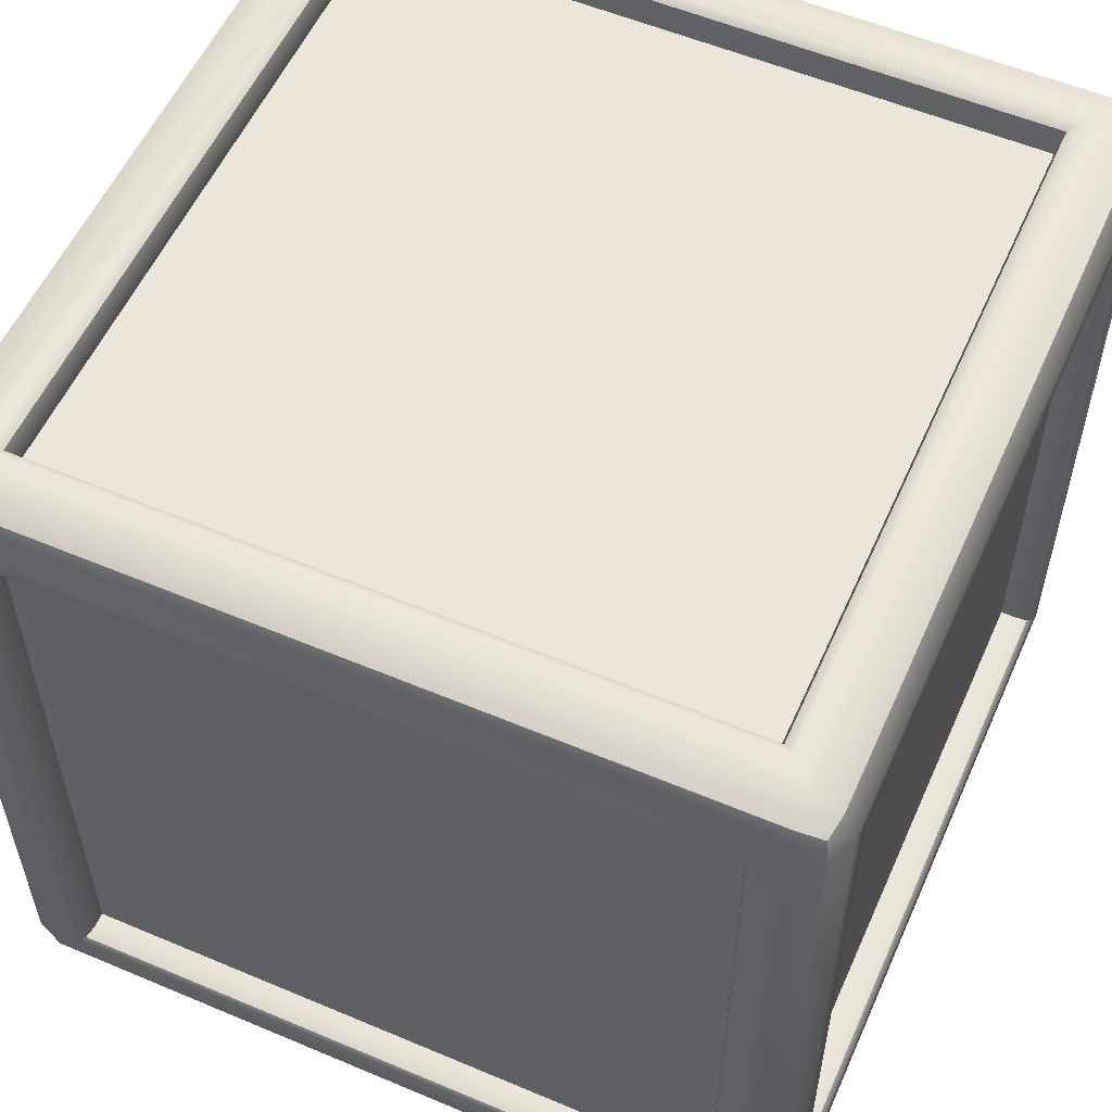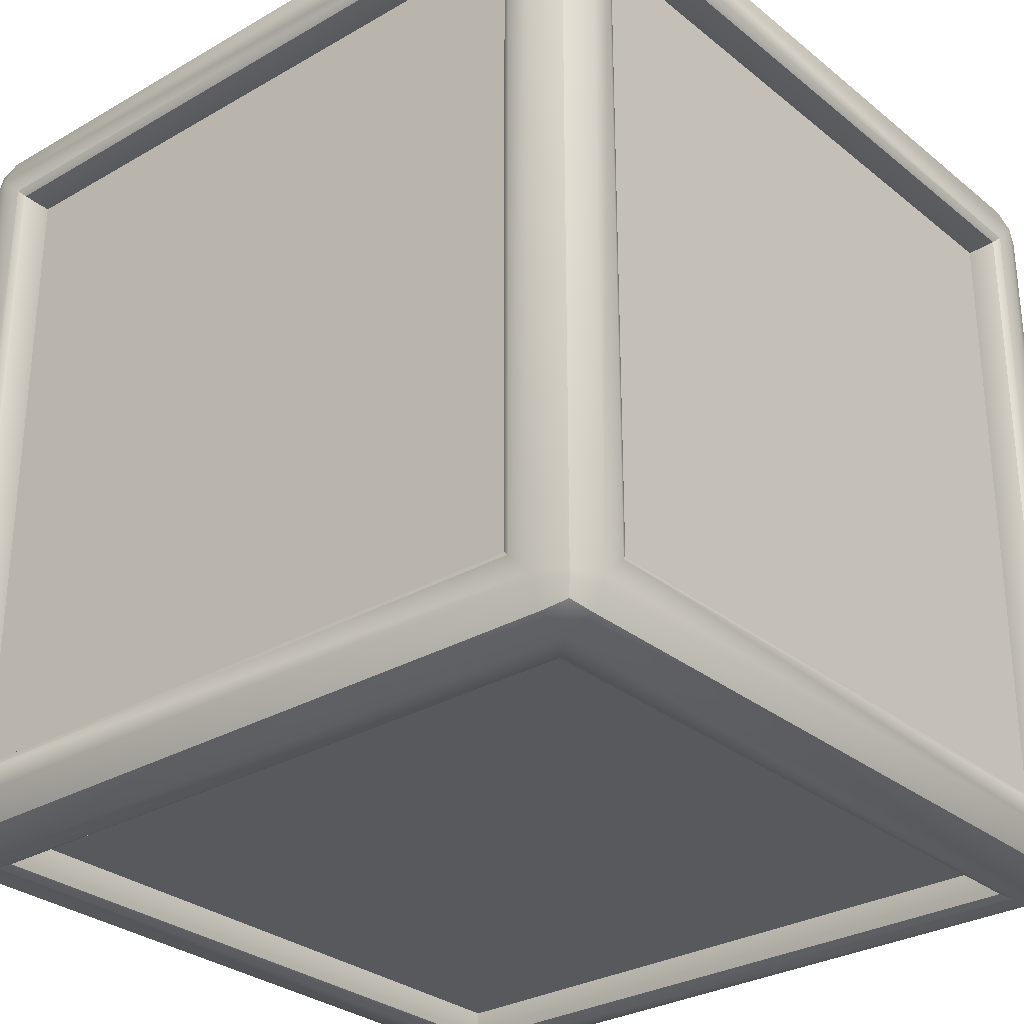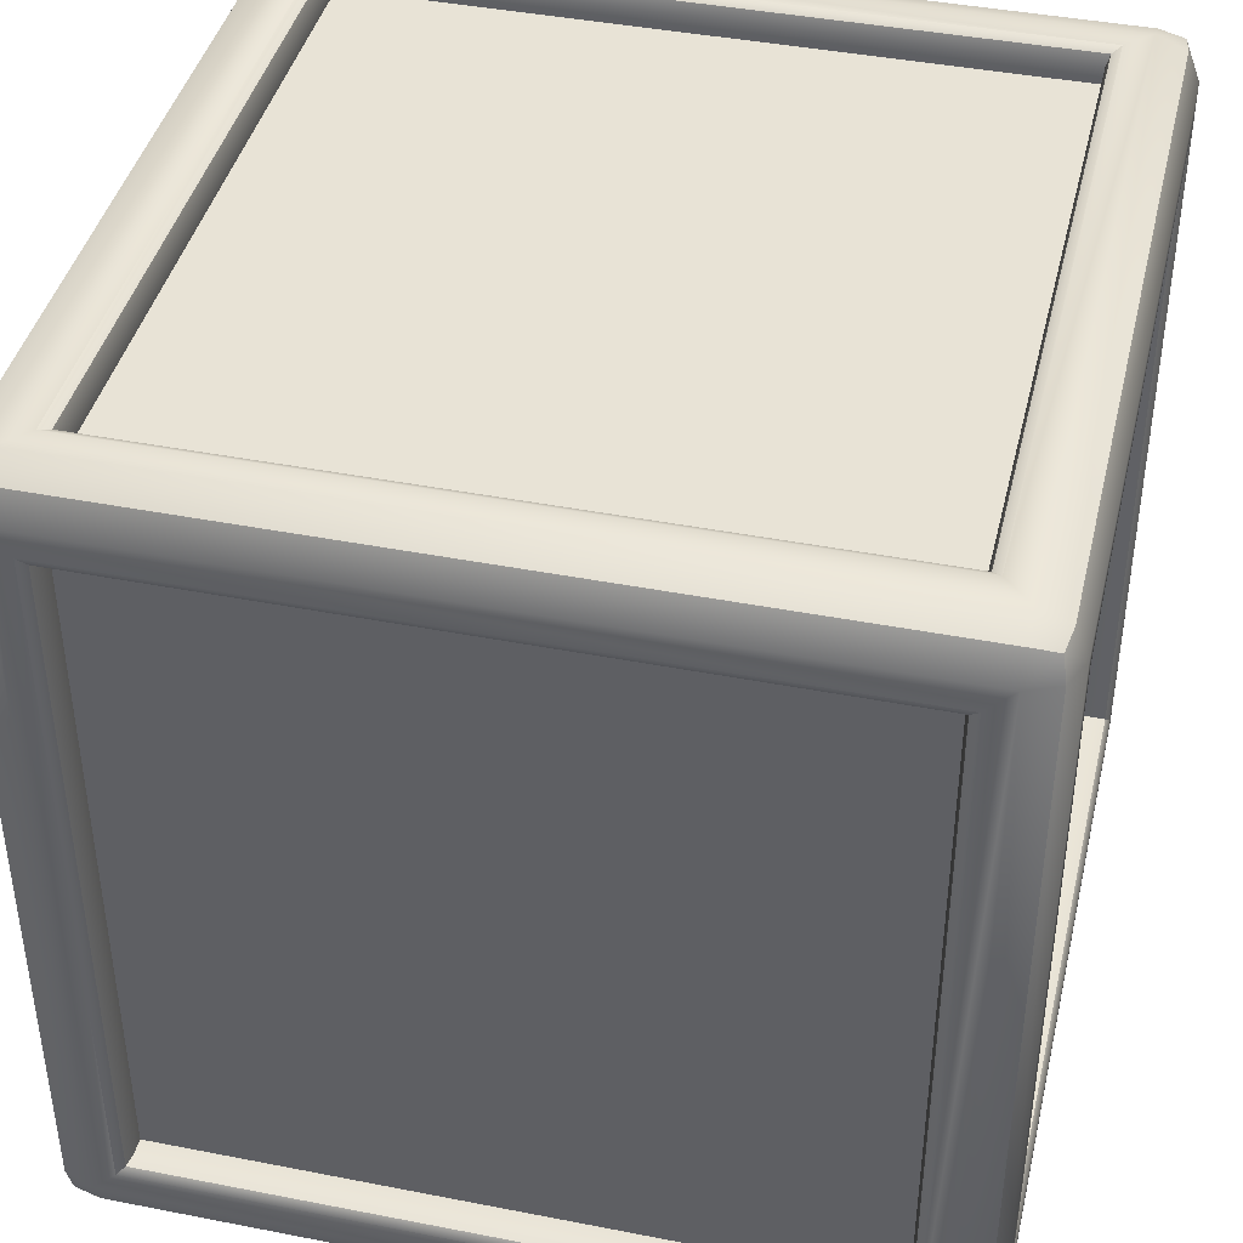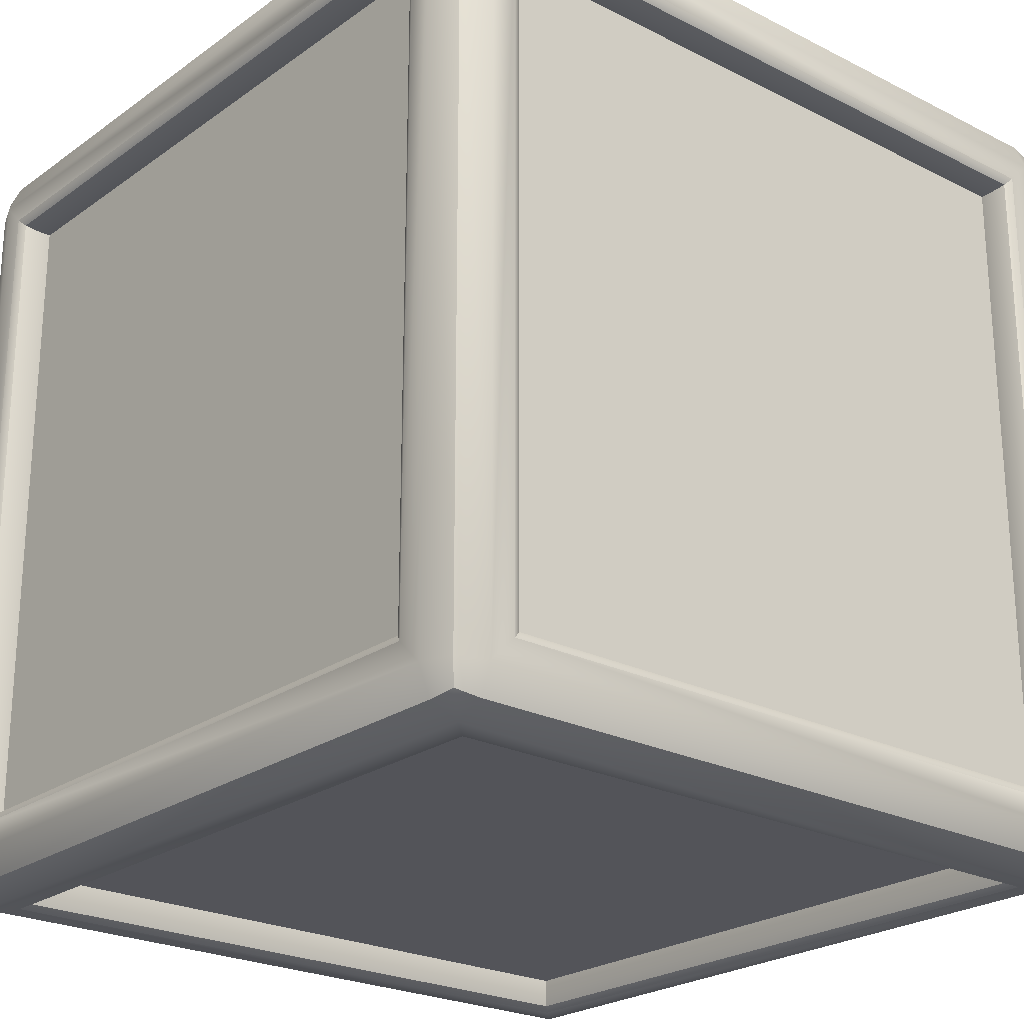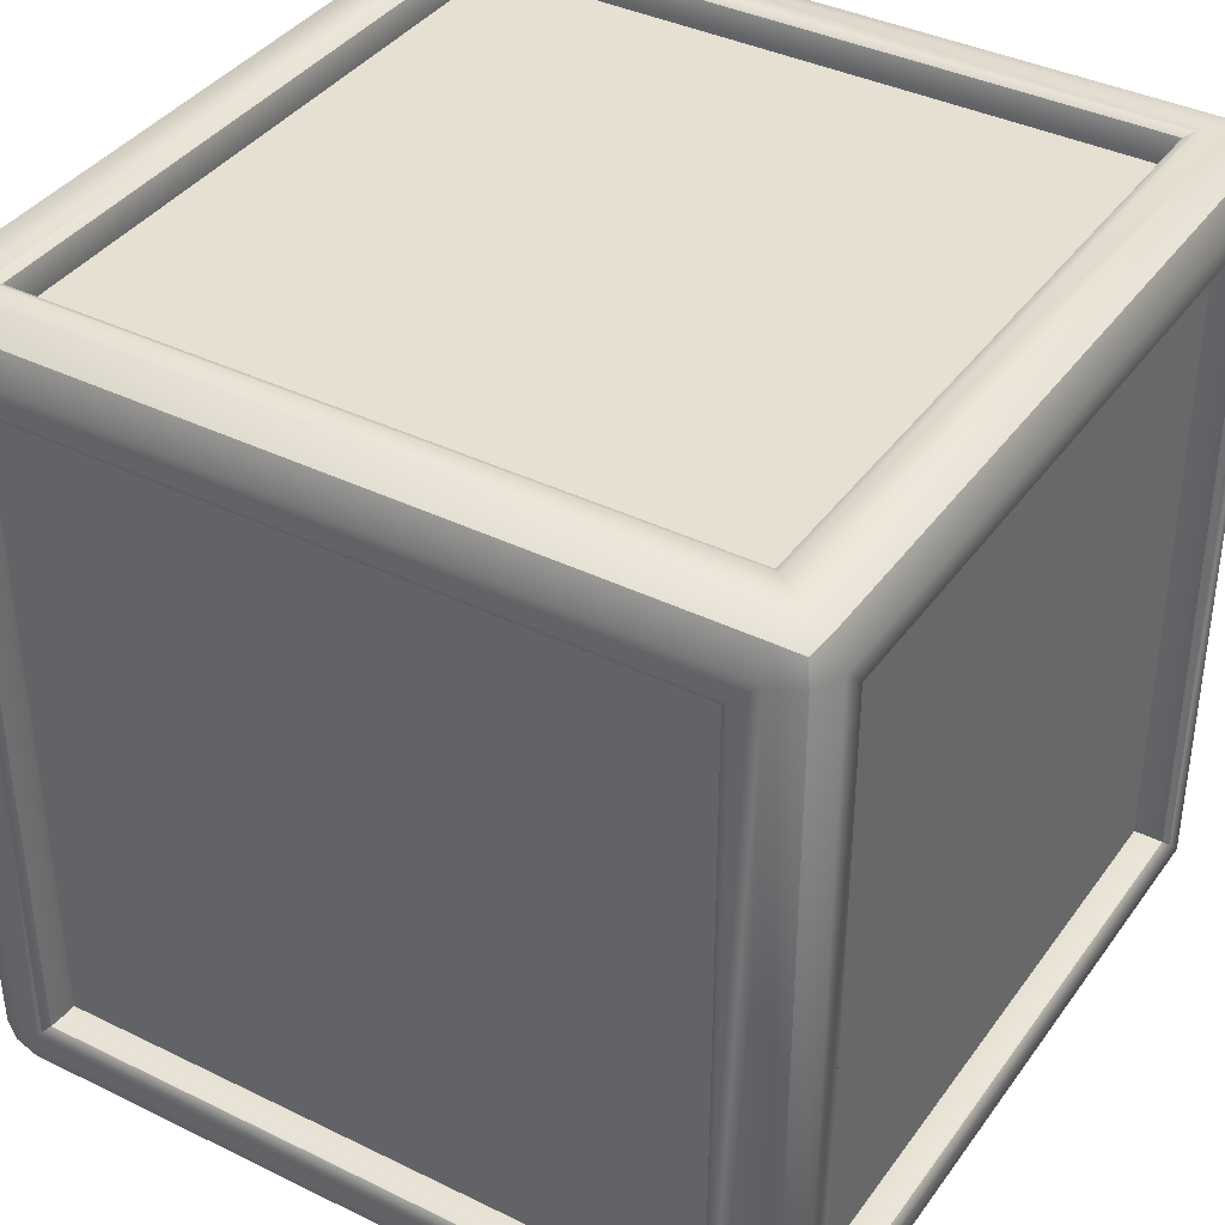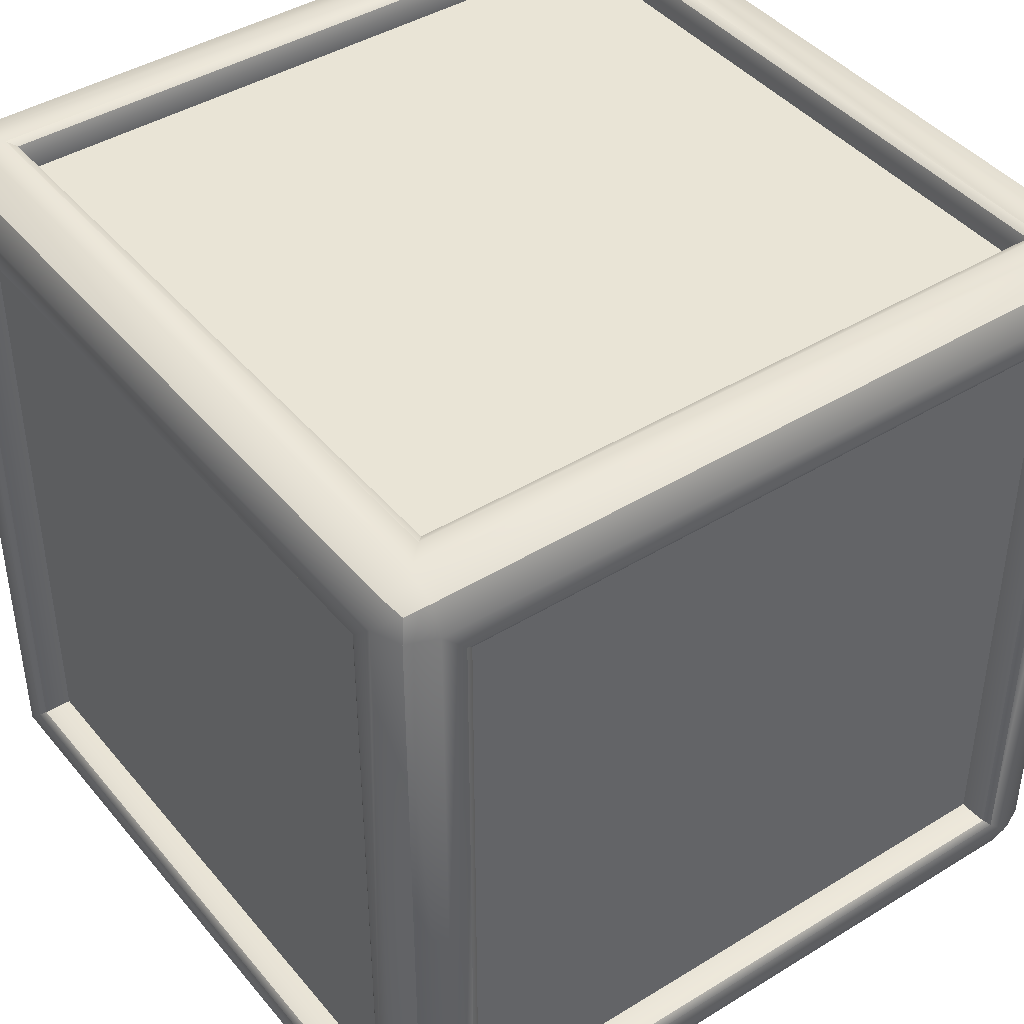
<metadata>
{"format":"obj","ext":"obj","renderer":"f3d","projection":"perspective","resolution":1024,"background":"white","views":[{"elev":56.0,"azim":113.9,"up":"+Z"},{"elev":-29.7,"azim":40.4,"up":"+Y"},{"elev":41.7,"azim":13.3,"up":"+Y"},{"elev":-23.7,"azim":139.7,"up":"+Y"},{"elev":38.5,"azim":-58.3,"up":"+Y"},{"elev":42.6,"azim":53.8,"up":"+Z"}]}
</metadata>
<code>
o Default
v 0.4378 0.5 -0.4622
v 0.4378 0.5 0.4378
v 0.4732 0.4854 0.4378
v 0.4732 0.4854 -0.4622
v 0.4878 0.45 0.4378
v 0.4878 0.45 -0.4622
v -0.5122 -0.45 0.4378
v -0.5122 -0.45 -0.4622
v -0.4975 -0.4854 -0.4622
v -0.4975 -0.4854 0.4378
v -0.4622 -0.5 -0.4622
v -0.4622 -0.5 0.4378
v 0.4378 -0.45 0.4878
v -0.4622 -0.45 0.4878
v -0.4622 -0.4854 0.4732
v 0.4378 -0.4854 0.4732
v 0.4378 -0.5 0.4378
v -0.4622 -0.45 -0.5122
v 0.4378 -0.45 -0.5122
v 0.4378 -0.4854 -0.4975
v -0.4622 -0.4854 -0.4975
v 0.4378 -0.5 -0.4622
v -0.4622 0.45 0.4878
v -0.4975 0.45 0.4732
v -0.4975 -0.45 0.4732
v -0.5122 0.45 0.4378
v 0.4878 -0.45 -0.4622
v 0.4878 -0.45 0.4378
v 0.4732 -0.4854 0.4378
v 0.4732 -0.4854 -0.4622
v -0.5122 0.45 -0.4622
v -0.4975 0.45 -0.4975
v -0.4975 -0.45 -0.4975
v -0.4622 0.45 -0.5122
v 0.4732 -0.45 -0.4975
v 0.4732 0.45 -0.4975
v 0.4378 0.45 -0.5122
v -0.4975 0.4854 0.4378
v -0.4975 0.4854 -0.4622
v -0.4622 0.5 0.4378
v -0.4622 0.5 -0.4622
v 0.4378 0.45 0.4878
v 0.4732 -0.45 0.4732
v 0.4732 0.45 0.4732
v 0.4378 0.4854 -0.4975
v -0.4622 0.4854 -0.4975
v 0.4378 0.4854 0.4732
v -0.4622 0.4854 0.4732
v -0.4926 -0.4805 0.4683
v -0.4926 -0.4805 -0.4926
v 0.4683 -0.4805 -0.4926
v 0.4683 -0.4805 0.4683
v -0.4926 0.4805 0.4683
v -0.4926 0.4805 -0.4926
v 0.4683 0.4805 -0.4926
v 0.4683 0.4805 0.4683
v -0.4182 -0.4605 -0.4182
v 0.3938 -0.4605 -0.4182
v 0.3938 -0.4605 0.3938
v -0.4182 -0.4605 0.3938
v -0.4727 0.406 -0.4182
v -0.4727 -0.406 -0.4182
v -0.4727 -0.406 0.3938
v -0.4727 0.406 0.3938
v 0.3938 0.406 -0.4727
v 0.3938 -0.406 -0.4727
v -0.4182 -0.406 -0.4727
v -0.4182 0.406 -0.4727
v 0.4483 0.406 0.3938
v 0.4483 -0.406 0.3938
v 0.4483 -0.406 -0.4182
v 0.4483 0.406 -0.4182
v -0.4182 0.406 0.4483
v -0.4182 -0.406 0.4483
v 0.3938 -0.406 0.4483
v 0.3938 0.406 0.4483
v 0.3938 0.4605 0.3938
v 0.3938 0.4605 -0.4182
v -0.4182 0.4605 -0.4182
v -0.4182 0.4605 0.3938
v -0.4927 0.406 -0.4182
v -0.4927 0.406 0.3938
v -0.5068 0.4101 0.398
v -0.5068 0.4101 -0.4223
v -0.5125 0.4201 0.408
v -0.5125 0.4201 -0.4323
v -0.4927 -0.406 0.3938
v -0.4927 -0.406 -0.4182
v -0.5068 -0.4101 -0.4223
v -0.5068 -0.4101 0.398
v -0.5125 -0.4201 -0.4323
v -0.5125 -0.4201 0.408
v 0.3938 0.406 0.4683
v 0.3938 -0.406 0.4683
v 0.398 -0.4101 0.4824
v 0.398 0.4101 0.4824
v 0.408 -0.4201 0.4882
v 0.408 0.4201 0.4882
v -0.4182 0.406 -0.4927
v -0.4182 -0.406 -0.4927
v -0.4223 -0.4101 -0.5068
v -0.4223 0.4101 -0.5068
v -0.4323 -0.4201 -0.5125
v -0.4323 0.4201 -0.5125
v -0.4182 -0.406 0.4683
v -0.4223 -0.4101 0.4824
v -0.4323 -0.4201 0.4882
v -0.4182 0.406 0.4683
v -0.4223 0.4101 0.4824
v -0.4323 0.4201 0.4882
v 0.3938 0.406 -0.4927
v 0.398 0.4101 -0.5068
v 0.408 0.4201 -0.5125
v 0.3938 -0.406 -0.4927
v 0.398 -0.4101 -0.5068
v 0.408 -0.4201 -0.5125
v -0.4182 -0.4805 0.3938
v 0.3938 -0.4805 0.3938
v 0.398 -0.4946 0.398
v -0.4223 -0.4946 0.398
v 0.408 -0.5003 0.408
v -0.4323 -0.5003 0.408
v -0.4182 0.4805 0.3938
v -0.4182 0.4805 -0.4182
v -0.4223 0.4946 -0.4223
v -0.4223 0.4946 0.398
v -0.4323 0.5003 -0.4323
v -0.4323 0.5003 0.408
v -0.4182 -0.4805 -0.4182
v -0.4223 -0.4946 -0.4223
v -0.4323 -0.5003 -0.4323
v 0.3938 -0.4805 -0.4182
v 0.398 -0.4946 -0.4223
v 0.408 -0.5003 -0.4323
v 0.4683 0.406 -0.4182
v 0.4683 -0.406 -0.4182
v 0.4824 -0.4101 -0.4223
v 0.4824 0.4101 -0.4223
v 0.4882 -0.4201 -0.4323
v 0.4882 0.4201 -0.4323
v 0.3938 0.4805 -0.4182
v 0.398 0.4946 -0.4223
v 0.408 0.5003 -0.4323
v 0.3938 0.4805 0.3938
v 0.398 0.4946 0.398
v 0.408 0.5003 0.408
v 0.4683 0.406 0.3938
v 0.4824 0.4101 0.398
v 0.4882 0.4201 0.408
v 0.4683 -0.406 0.3938
v 0.4824 -0.4101 0.398
v 0.4882 -0.4201 0.408
f 1 2 3 4
f 4 3 5 6
f 7 8 9 10
f 10 9 11 12
f 13 14 15 16
f 16 15 12 17
f 18 19 20 21
f 21 20 22 11
f 14 23 24 25
f 25 24 26 7
f 27 28 29 30
f 30 29 17 22
f 8 31 32 33
f 33 32 34 18
f 6 27 35 36
f 36 35 19 37
f 31 26 38 39
f 39 38 40 41
f 42 13 43 44
f 44 43 28 5
f 41 1 45 46
f 46 45 37 34
f 23 42 47 48
f 48 47 2 40
f 14 25 49 15
f 7 10 49 25
f 12 15 49 10
f 8 33 50 9
f 18 21 50 33
f 11 9 50 21
f 19 35 51 20
f 27 30 51 35
f 22 20 51 30
f 17 29 52 16
f 28 43 52 29
f 13 16 52 43
f 23 48 53 24
f 40 38 53 48
f 26 24 53 38
f 41 46 54 39
f 34 32 54 46
f 31 39 54 32
f 1 4 55 45
f 6 36 55 4
f 37 45 55 36
f 2 47 56 3
f 42 44 56 47
f 5 3 56 44
f 57 58 59 60
f 61 62 63 64
f 65 66 67 68
f 69 70 71 72
f 73 74 75 76
f 77 78 79 80
f 81 82 83 84
f 84 83 85 86
f 87 88 89 90
f 90 89 91 92
f 88 81 84 89
f 89 84 86 91
f 93 94 95 96
f 96 95 97 98
f 99 100 101 102
f 102 101 103 104
f 94 105 106 95
f 95 106 107 97
f 108 93 96 109
f 109 96 98 110
f 111 99 102 112
f 112 102 104 113
f 100 114 115 101
f 101 115 116 103
f 117 118 119 120
f 120 119 121 122
f 105 108 109 106
f 106 109 110 107
f 123 124 125 126
f 126 125 127 128
f 114 111 112 115
f 115 112 113 116
f 129 117 120 130
f 130 120 122 131
f 118 132 133 119
f 119 133 134 121
f 135 136 137 138
f 138 137 139 140
f 124 141 142 125
f 125 142 143 127
f 144 123 126 145
f 145 126 128 146
f 132 129 130 133
f 133 130 131 134
f 147 135 138 148
f 148 138 140 149
f 136 150 151 137
f 137 151 152 139
f 82 87 90 83
f 83 90 92 85
f 141 144 145 142
f 142 145 146 143
f 150 147 148 151
f 151 148 149 152
f 11 131 122 12
f 22 134 131 11
f 17 121 134 22
f 12 122 121 17
f 31 86 85 26
f 8 91 86 31
f 7 92 91 8
f 26 85 92 7
f 37 113 104 34
f 19 116 113 37
f 18 103 116 19
f 34 104 103 18
f 5 149 140 6
f 28 152 149 5
f 27 139 152 28
f 6 140 139 27
f 23 110 98 42
f 14 107 110 23
f 13 97 107 14
f 42 98 97 13
f 2 146 128 40
f 1 143 146 2
f 41 127 143 1
f 40 128 127 41
f 129 57 60 117
f 132 58 57 129
f 118 59 58 132
f 117 60 59 118
f 81 61 64 82
f 88 62 61 81
f 87 63 62 88
f 82 64 63 87
f 111 65 68 99
f 114 66 65 111
f 100 67 66 114
f 99 68 67 100
f 147 69 72 135
f 150 70 69 147
f 136 71 70 150
f 135 72 71 136
f 108 73 76 93
f 105 74 73 108
f 94 75 74 105
f 93 76 75 94
f 144 77 80 123
f 141 78 77 144
f 124 79 78 141
f 123 80 79 124

</code>
